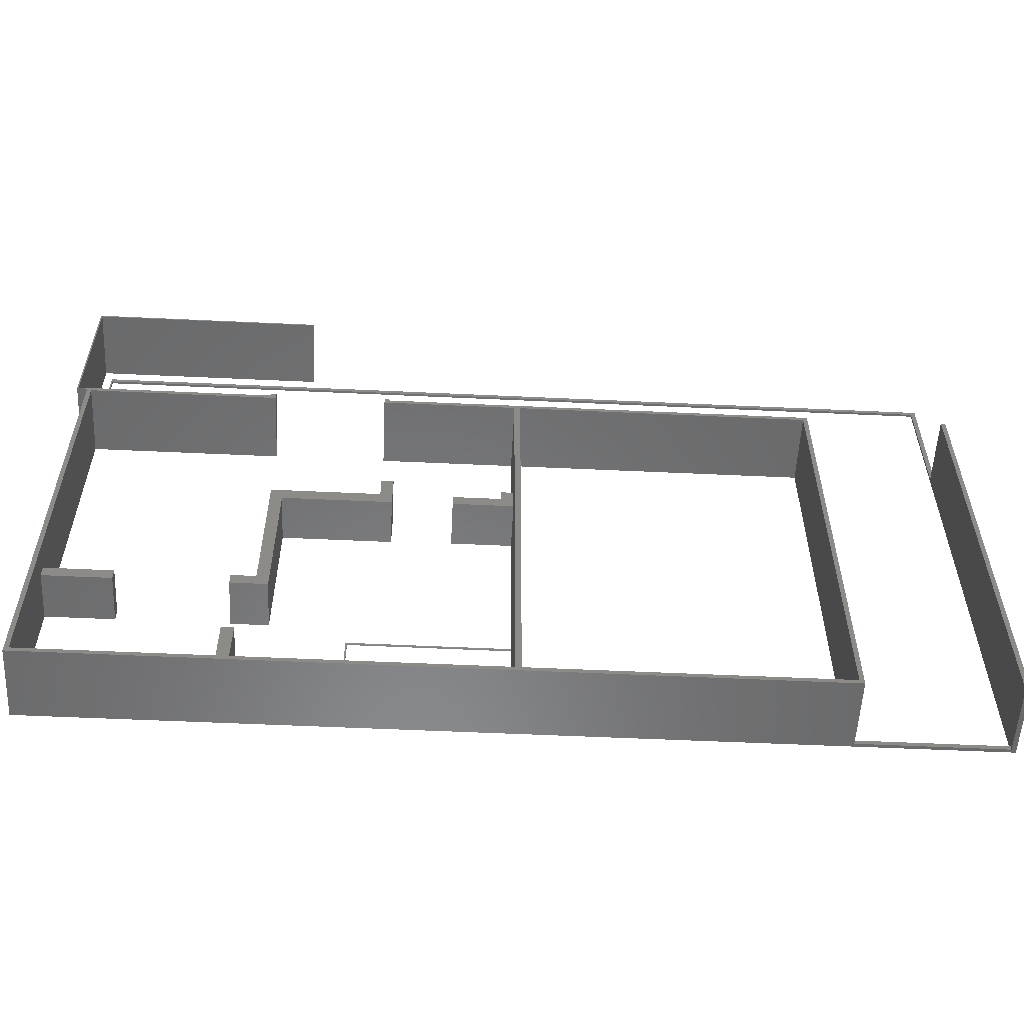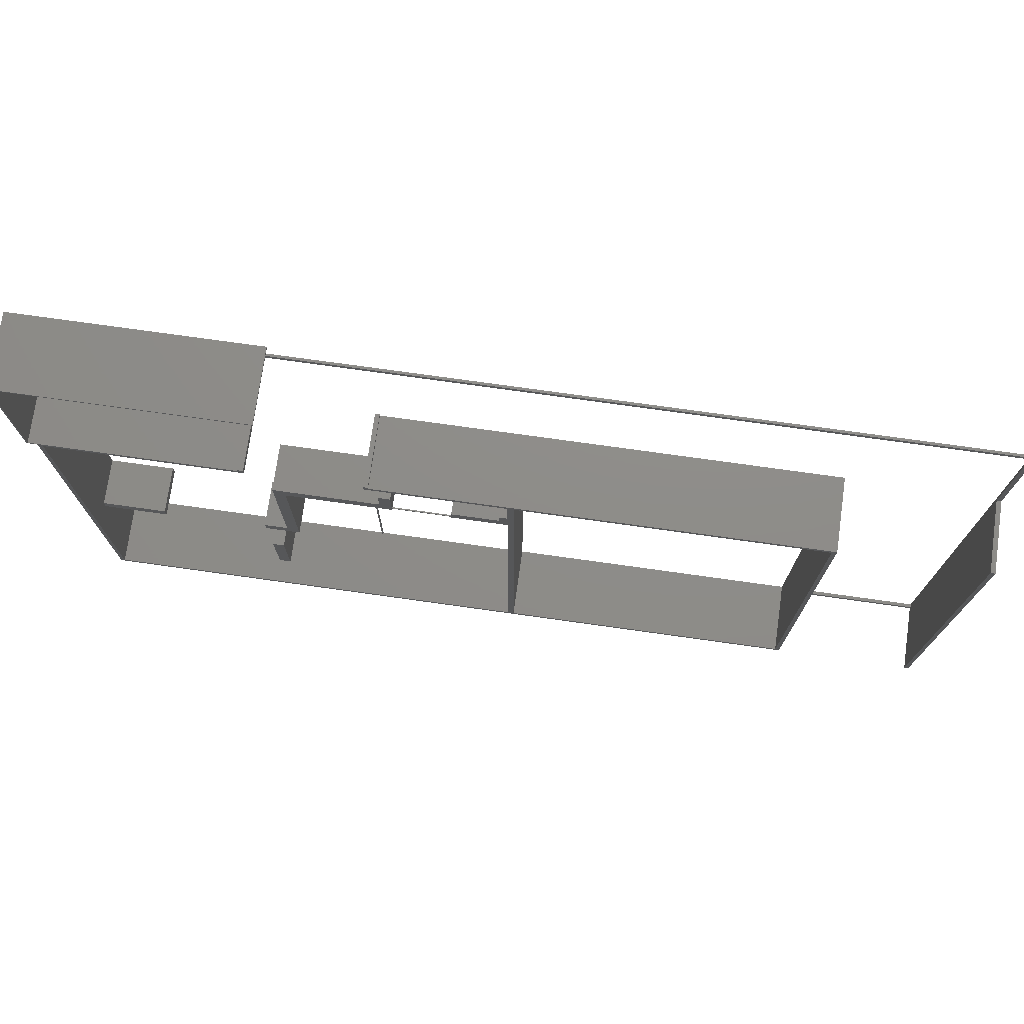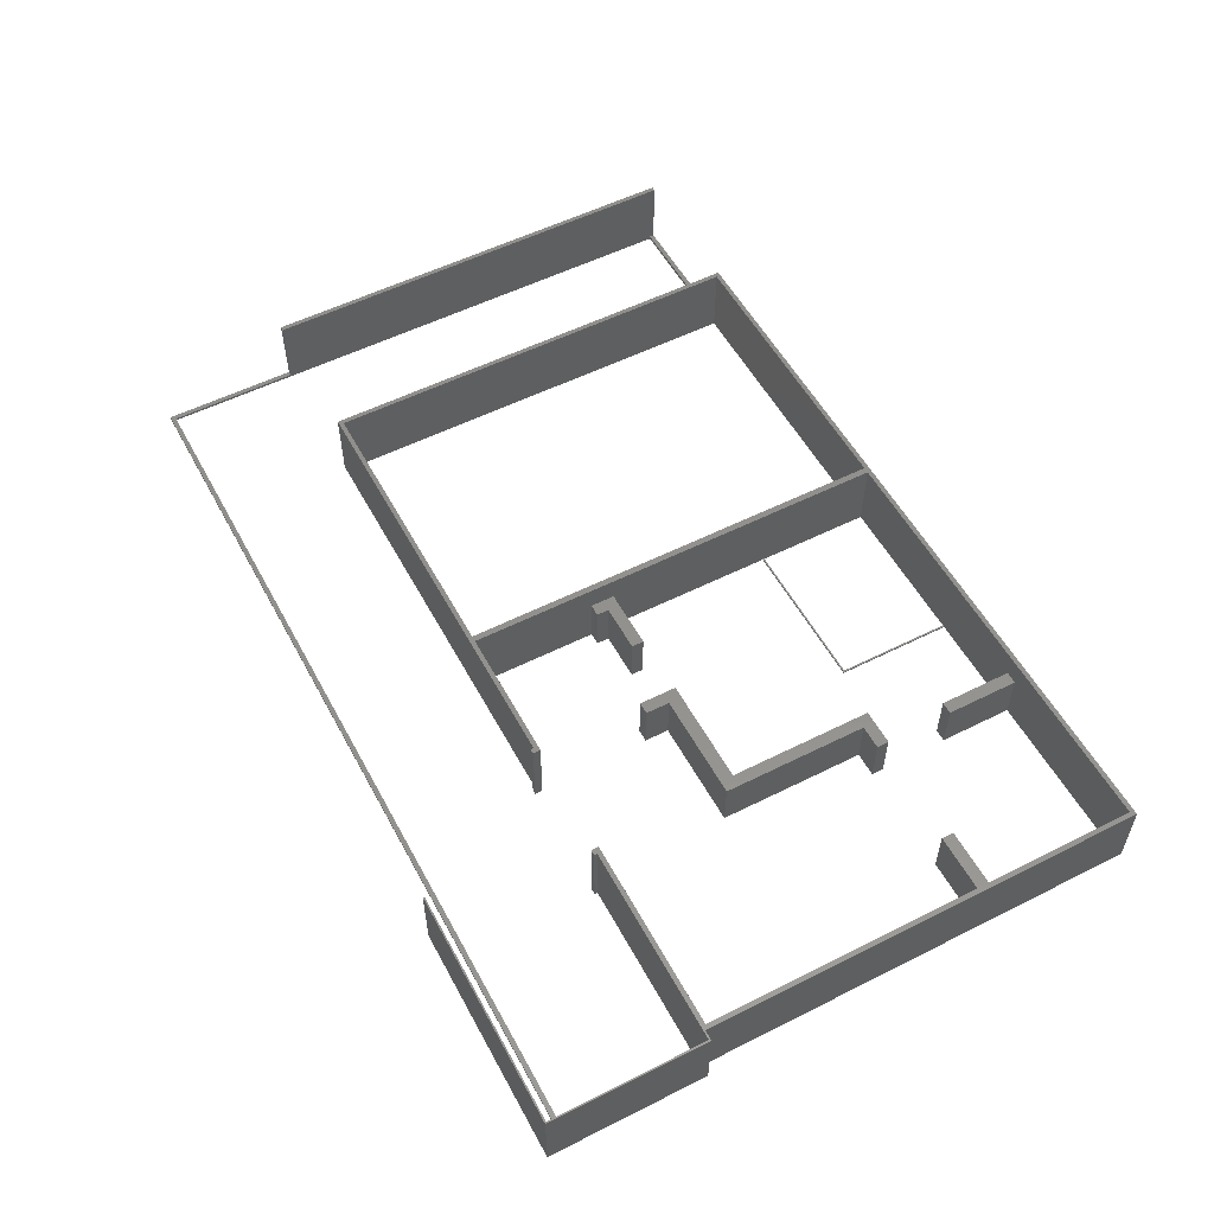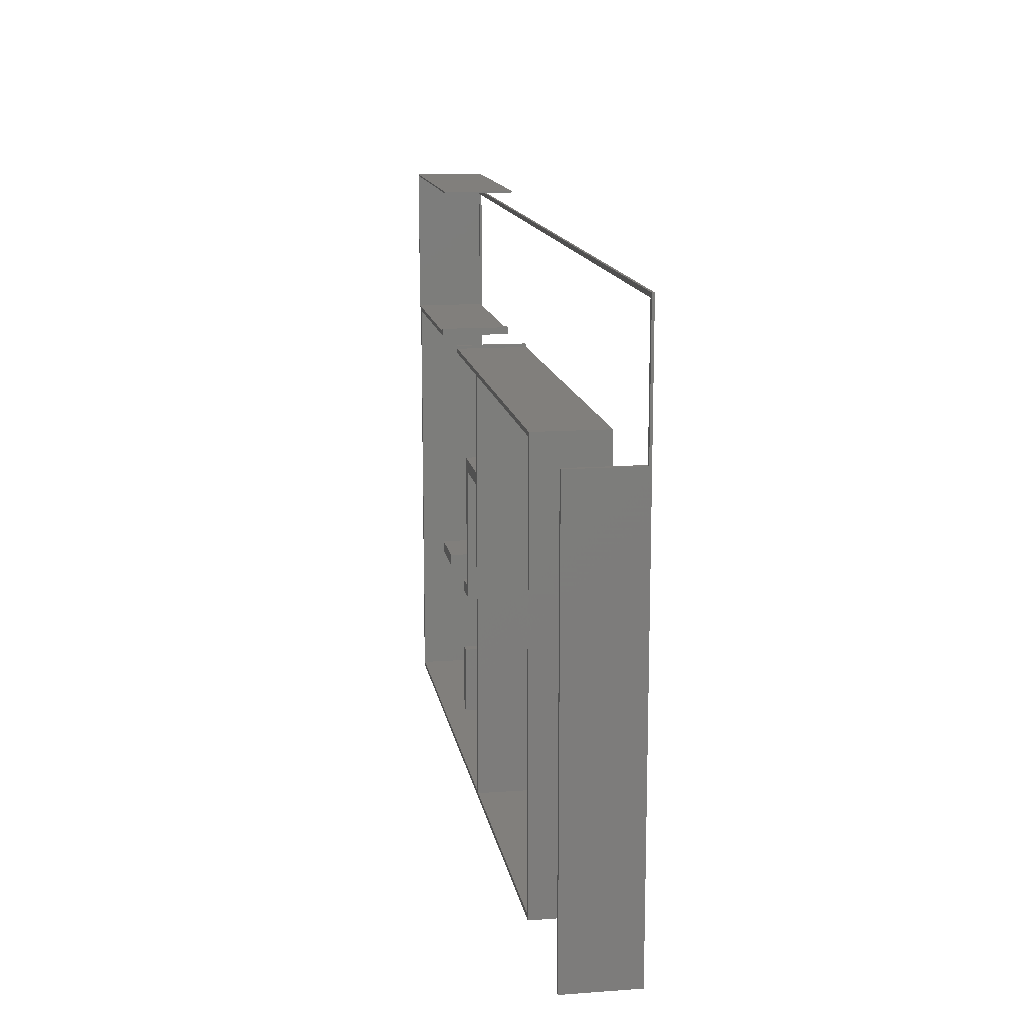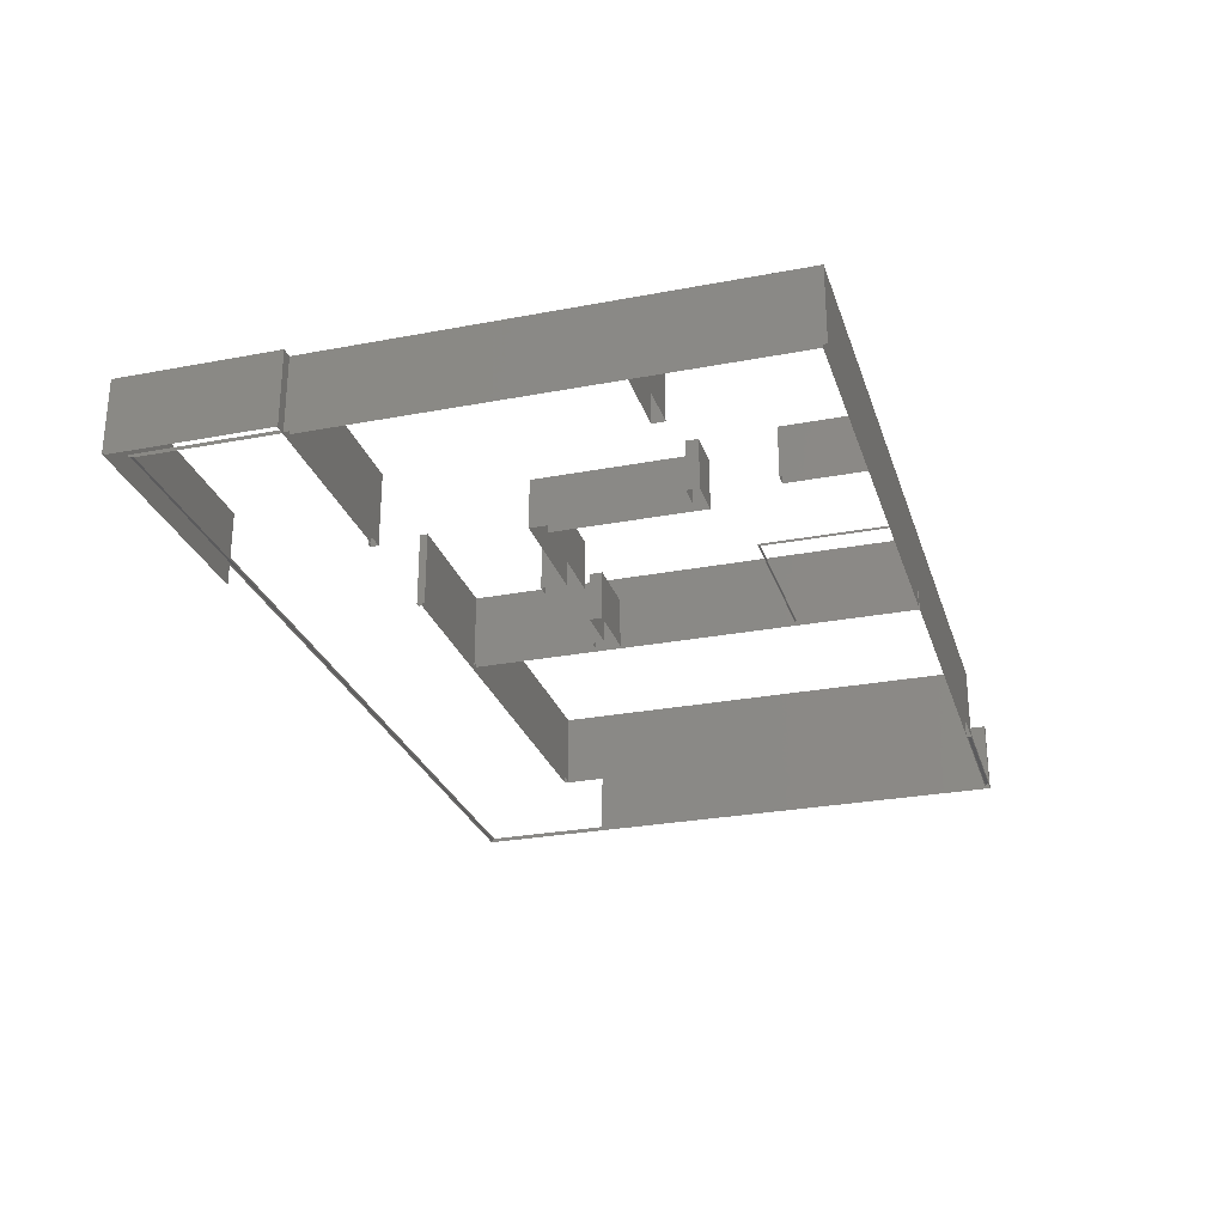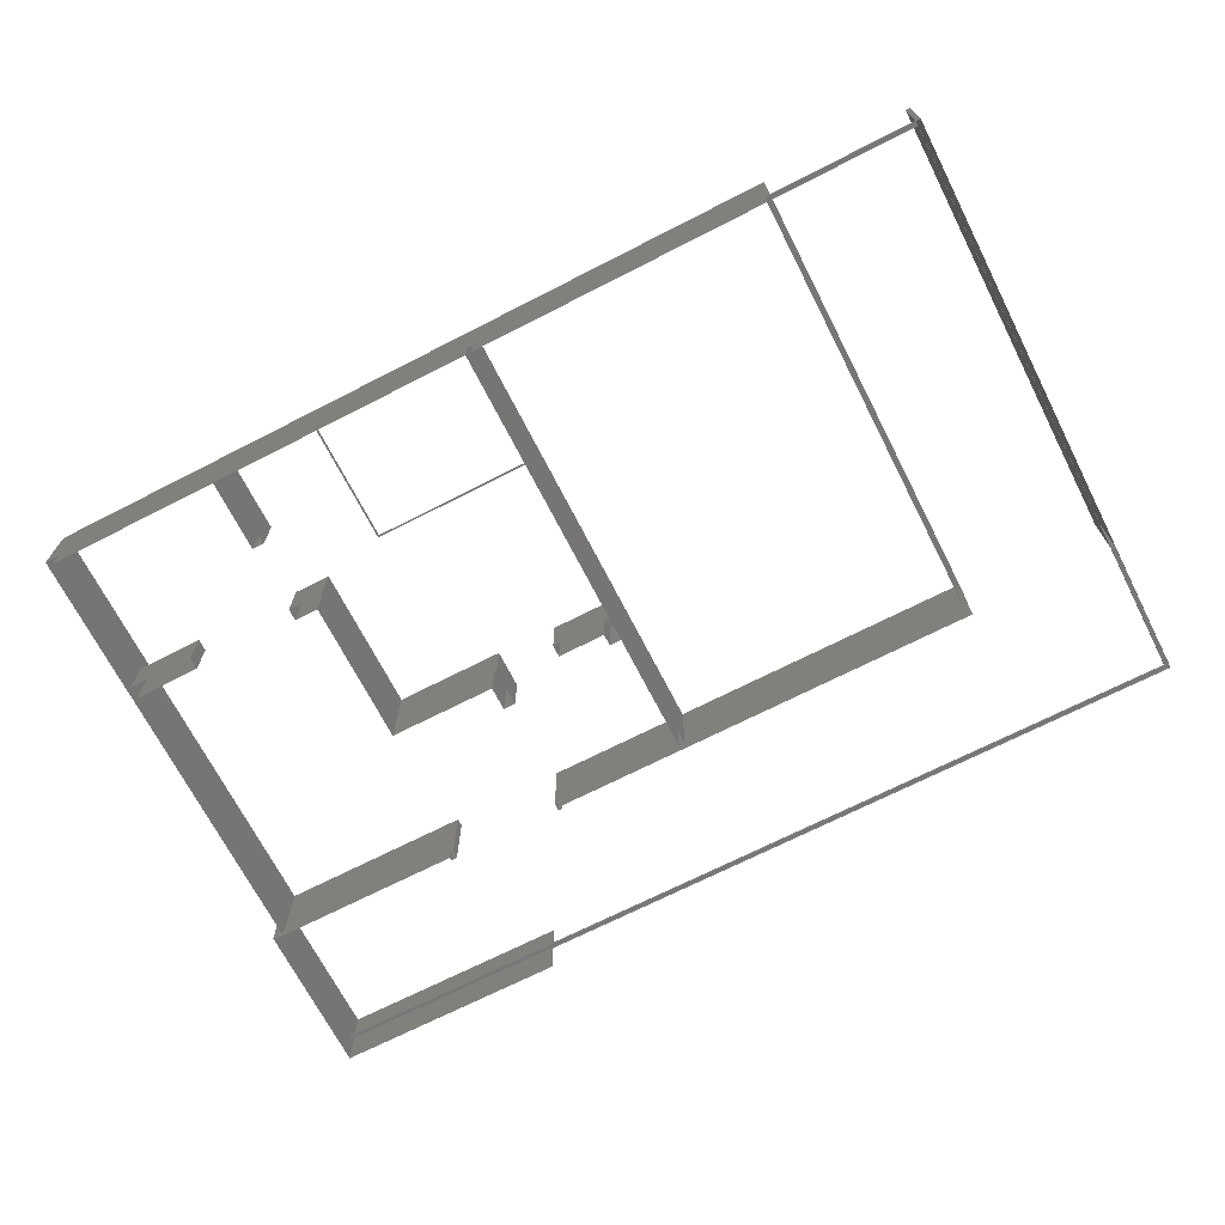
<metadata>
{"format":"stl","ext":"stl","renderer":"f3d","projection":"perspective","resolution":1024,"background":"white","views":[{"elev":-55.8,"azim":-2.8,"up":"+Y"},{"elev":74.5,"azim":8.0,"up":"+Y"},{"elev":54.6,"azim":-118.0,"up":"+Z"},{"elev":13.7,"azim":80.7,"up":"+Y"},{"elev":-27.2,"azim":-73.6,"up":"+Z"},{"elev":-69.6,"azim":27.1,"up":"+Z"}]}
</metadata>
<code>
# stl→obj: 140 verts, 200 faces
v -0.125 8.125 0
v -0.125 8.125 1.2
v -0.125 8.1 0
v -0.125 8.1 1.2
v -3.975 8.1 0
v -3.975 8.1 1.2
v -3.975 5.575 0
v -3.975 5.575 1.2
v -0.675 5.575 0
v -0.675 5.575 1.2
v -0.675 5.625 0
v -0.675 5.625 1.2
v -0.575 5.625 0
v -0.575 5.625 1.2
v -0.575 5.5 0
v -0.575 5.5 1.2
v -3.75 5.5 0
v -3.75 5.5 1.2
v -3.75 -1.7 0
v -3.75 -1.7 1.2
v 3.55 -1.7 0
v 3.55 -1.7 1.2
v 3.55 5.5 0
v 3.55 5.5 1.2
v 1.3 5.5 0
v 1.3 5.5 1.2
v 1.3 5.625 0
v 1.3 5.625 1.2
v 1.375 5.625 0
v 1.375 5.625 1.2
v 1.375 5.575 0
v 1.375 5.575 1.2
v 8.65 5.575 0
v 8.65 5.575 1.2
v 8.65 -1.775 0
v 8.65 -1.775 1.2
v -3.825 -1.775 0
v -3.825 -1.775 1.2
v -3.825 5.55 0
v -3.825 5.55 1.2
v -4 5.55 0
v -4 5.55 1.2
v -4 8.125 0
v -4 8.125 1.2
v 3.65 -1.7 0
v 3.65 -1.7 1.2
v 8.575 -1.7 0
v 8.575 -1.7 1.2
v 8.575 5.5 0
v 8.575 5.5 1.2
v 3.65 5.5 0
v 3.65 5.5 1.2
v 11.07 7.825 0
v 11.07 7.825 0.03922
v 11.07 5.575 0
v 11.07 5.575 0.03922
v 11 5.575 0
v 11 5.575 0.03922
v 11 7.75 0
v 11 7.75 0.03922
v -3.8 7.75 0
v -3.8 7.75 0.03922
v -3.8 5.575 0
v -3.8 5.575 0.03922
v -3.825 5.575 0
v -3.825 5.575 0.03922
v -3.825 7.825 0
v -3.825 7.825 0.03922
v 11.07 5.575 1.2
v 11.07 -1.775 0
v 11.07 -1.775 1.2
v 11 -1.775 0
v 11 -1.775 1.2
v 11 5.575 1.2
v 1.55 3.65 0
v 1.55 3.65 0.8
v 1.55 3.025 0
v 1.55 3.025 0.8
v -0.25 3.025 0
v -0.25 3.025 0.8
v -0.25 0.625 0
v -0.25 0.625 0.8
v -0.85 0.625 0
v -0.85 0.625 0.8
v -0.85 0.825 0
v -0.85 0.825 0.8
v -0.45 0.825 0
v -0.45 0.825 0.8
v -0.45 3.25 0
v -0.45 3.25 0.8
v 1.35 3.25 0
v 1.35 3.25 0.8
v 1.35 3.65 0
v 1.35 3.65 0.8
v 3.55 3.45 0
v 3.55 3.45 0.8
v 3.55 3.05 0
v 3.55 3.05 0.8
v 2.55 3.05 0
v 2.55 3.05 0.8
v 2.55 3.25 0
v 2.55 3.25 0.8
v 3.35 3.25 0
v 3.35 3.25 0.8
v 3.35 3.45 0
v 3.35 3.45 0.8
v -2.65 0.825 0
v -2.65 0.825 0.8
v -2.65 0.625 0
v -2.65 0.625 0.8
v -3.75 0.625 0
v -3.75 0.625 0.8
v -3.75 0.825 0
v -3.75 0.825 0.8
v 3.55 0.225 0
v 3.55 0.225 0.02353
v 3.55 0.2 0
v 3.55 0.2 0.02353
v 1 0.2 0
v 1 0.2 0.02353
v 1 -1.7 0
v 1 -1.7 0.02353
v 0.975 -1.7 0
v 0.975 -1.7 0.02353
v 0.975 0.225 0
v 0.975 0.225 0.02353
v -0.65 -0.5 0
v -0.65 -0.5 0.8
v -0.65 -1.7 0
v -0.65 -1.7 0.8
v -0.85 -1.7 0
v -0.85 -1.7 0.8
v -0.85 -0.5 0
v -0.85 -0.5 0.8
v 11 -1.7 0
v 11 -1.7 0.0549
v 11 -1.775 0.0549
v 8.65 -1.775 0.0549
v 8.65 -1.7 0
v 8.65 -1.7 0.0549
f 1 2 3
f 2 4 3
f 3 4 5
f 4 6 5
f 5 6 7
f 6 8 7
f 7 8 9
f 8 10 9
f 9 10 11
f 10 12 11
f 11 12 13
f 12 14 13
f 13 14 15
f 14 16 15
f 15 16 17
f 16 18 17
f 17 18 19
f 18 20 19
f 19 20 21
f 20 22 21
f 21 22 23
f 22 24 23
f 23 24 25
f 24 26 25
f 25 26 27
f 26 28 27
f 27 28 29
f 28 30 29
f 29 30 31
f 30 32 31
f 31 32 33
f 32 34 33
f 33 34 35
f 34 36 35
f 35 36 37
f 36 38 37
f 37 38 39
f 38 40 39
f 39 40 41
f 40 42 41
f 41 42 43
f 42 44 43
f 43 44 1
f 44 2 1
f 45 46 47
f 47 46 48
f 47 48 49
f 49 48 50
f 49 50 51
f 51 50 52
f 51 52 45
f 45 52 46
f 34 48 36
f 34 50 48
f 32 50 34
f 32 52 50
f 48 38 36
f 46 38 48
f 44 4 2
f 44 6 4
f 42 6 44
f 42 8 6
f 40 8 42
f 40 10 8
f 10 14 12
f 10 16 14
f 10 18 16
f 40 18 10
f 38 18 40
f 38 20 18
f 26 30 28
f 26 32 30
f 24 32 26
f 24 52 32
f 22 52 24
f 22 46 52
f 22 38 46
f 38 22 20
f 53 54 55
f 54 56 55
f 55 56 57
f 56 58 57
f 57 58 59
f 58 60 59
f 59 60 61
f 60 62 61
f 61 62 63
f 62 64 63
f 63 64 65
f 64 66 65
f 65 66 67
f 66 68 67
f 67 68 53
f 68 54 53
f 54 58 56
f 54 60 58
f 68 60 54
f 68 62 60
f 66 62 68
f 66 64 62
f 55 69 70
f 69 71 70
f 70 71 72
f 71 73 72
f 72 73 57
f 73 74 57
f 57 74 55
f 74 69 55
f 74 71 69
f 74 73 71
f 75 76 77
f 76 78 77
f 77 78 79
f 78 80 79
f 79 80 81
f 80 82 81
f 81 82 83
f 82 84 83
f 83 84 85
f 84 86 85
f 85 86 87
f 86 88 87
f 87 88 89
f 88 90 89
f 89 90 91
f 90 92 91
f 91 92 93
f 92 94 93
f 93 94 75
f 94 76 75
f 94 78 76
f 92 78 94
f 92 80 78
f 90 80 92
f 88 80 90
f 88 82 80
f 88 84 82
f 88 86 84
f 95 96 97
f 96 98 97
f 97 98 99
f 98 100 99
f 99 100 101
f 100 102 101
f 101 102 103
f 102 104 103
f 103 104 105
f 104 106 105
f 105 106 95
f 106 96 95
f 106 98 96
f 104 98 106
f 104 100 98
f 104 102 100
f 107 108 109
f 108 110 109
f 109 110 111
f 110 112 111
f 111 112 113
f 112 114 113
f 113 114 107
f 114 108 107
f 114 110 108
f 114 112 110
f 115 116 117
f 116 118 117
f 117 118 119
f 118 120 119
f 119 120 121
f 120 122 121
f 121 122 123
f 122 124 123
f 123 124 125
f 124 126 125
f 125 126 115
f 126 116 115
f 126 118 116
f 126 120 118
f 124 120 126
f 124 122 120
f 127 128 129
f 128 130 129
f 129 130 131
f 130 132 131
f 131 132 133
f 132 134 133
f 133 134 127
f 134 128 127
f 134 130 128
f 134 132 130
f 135 136 72
f 136 137 72
f 72 137 35
f 137 138 35
f 35 138 139
f 138 140 139
f 139 140 135
f 140 136 135
f 140 137 136
f 140 138 137

</code>
